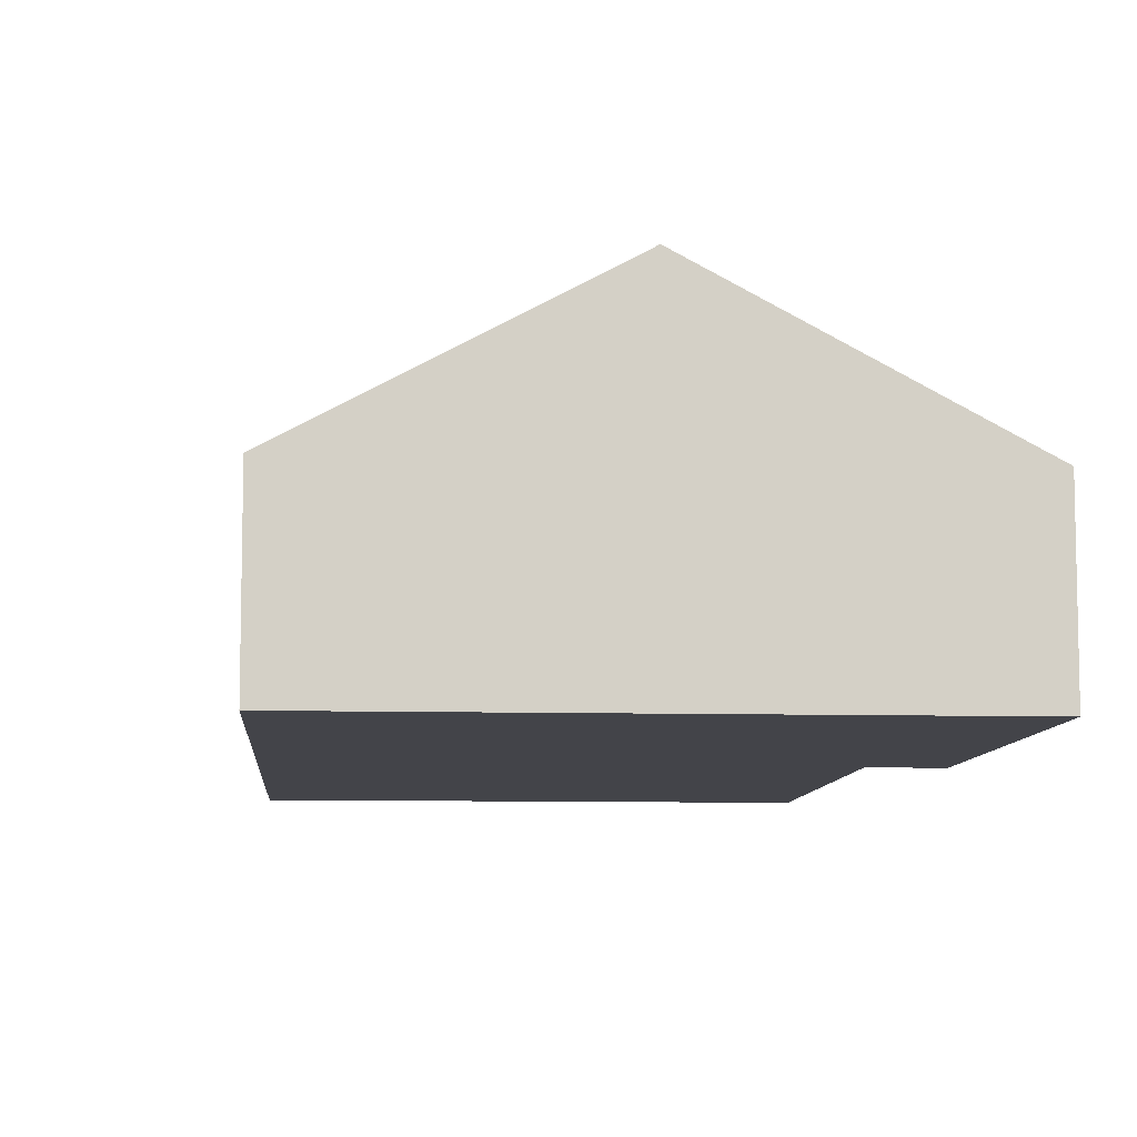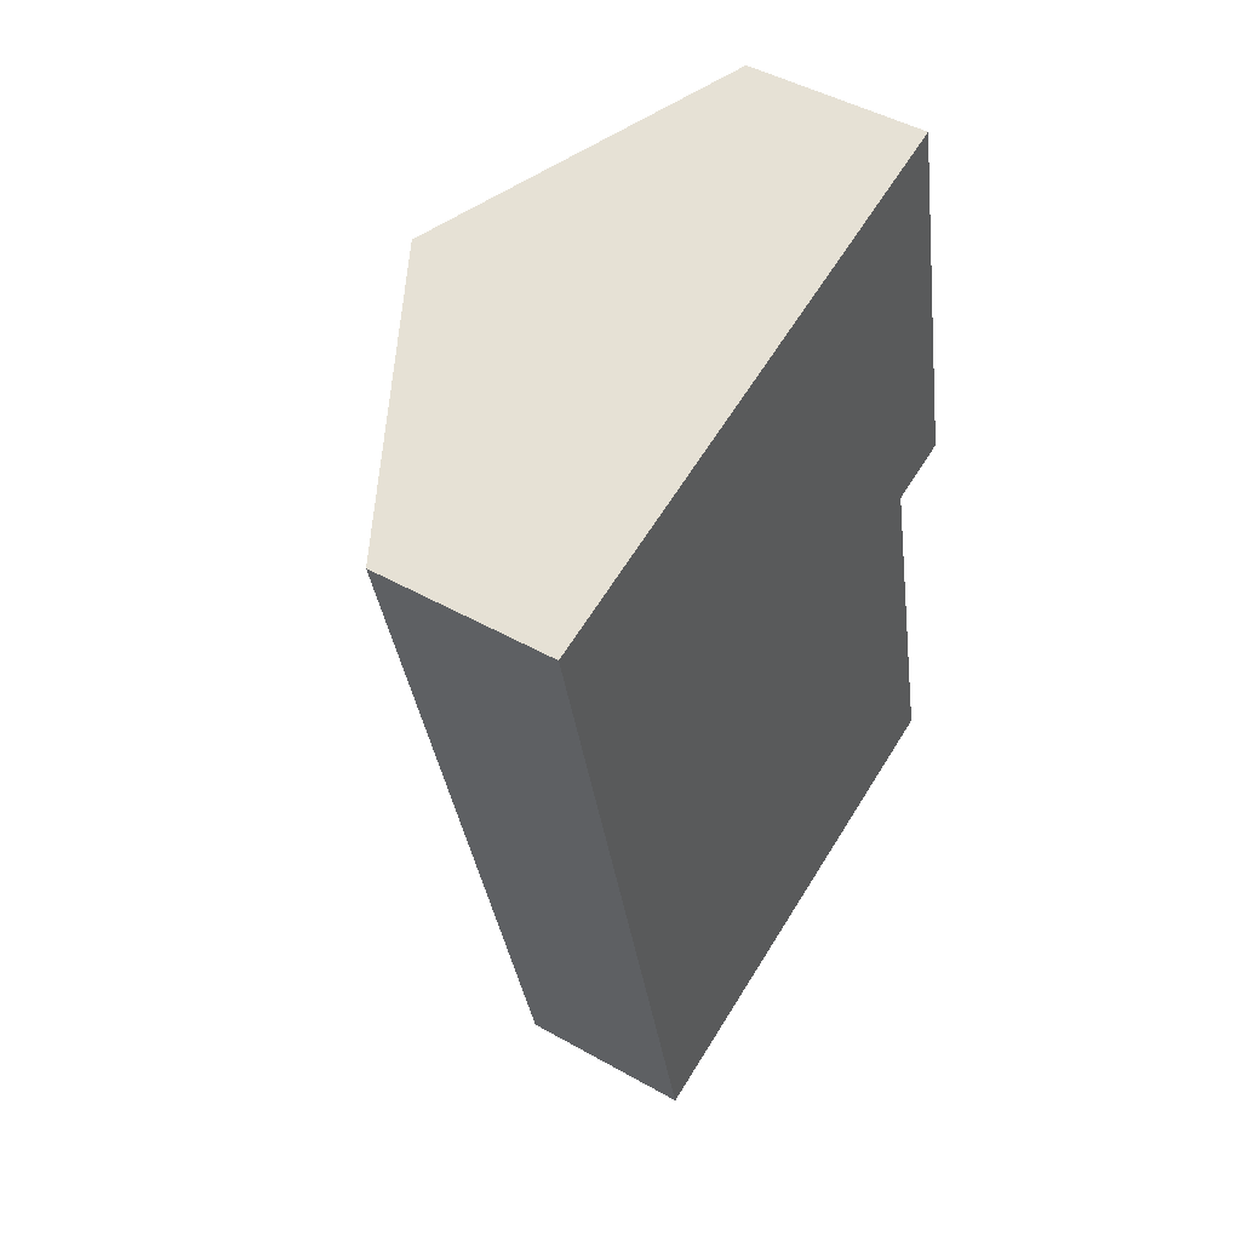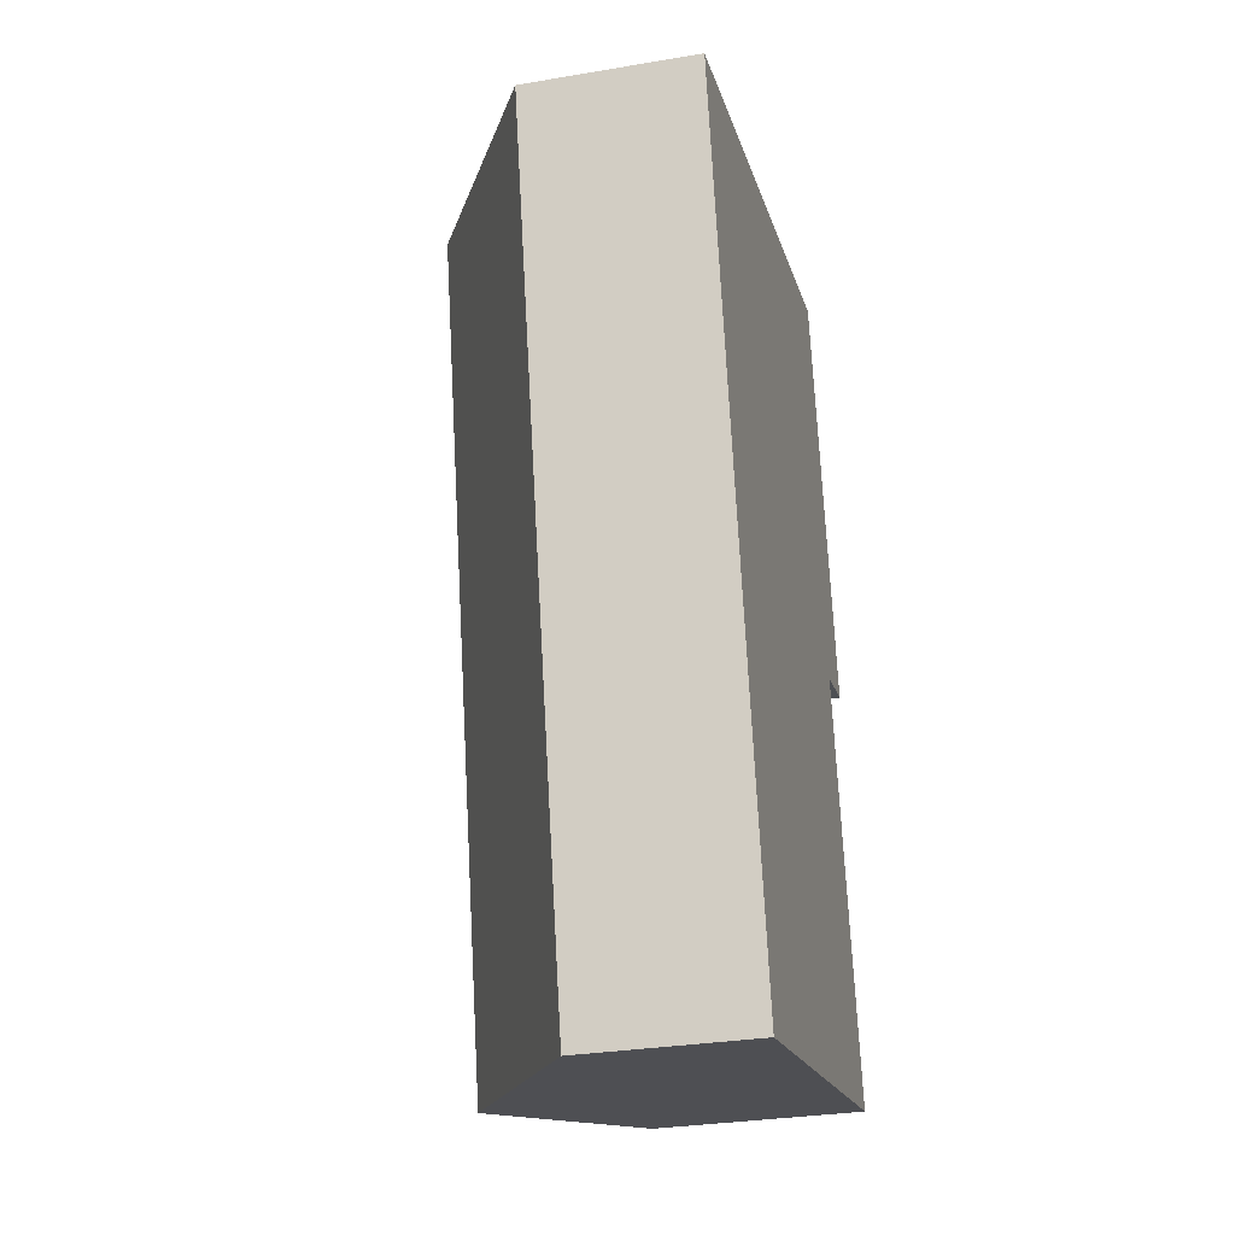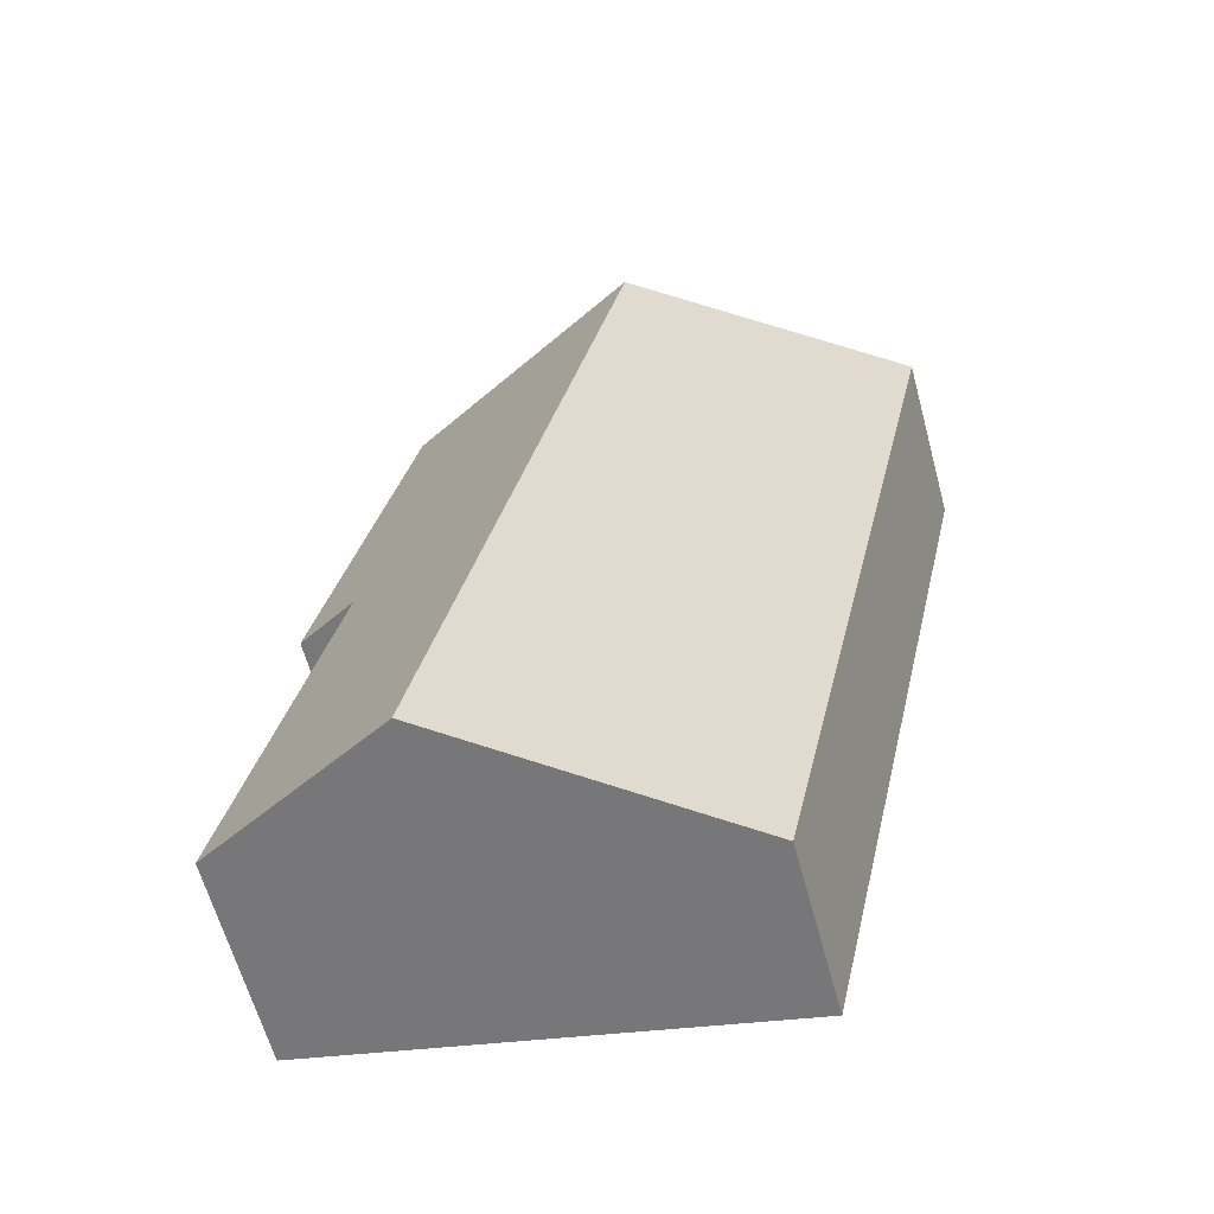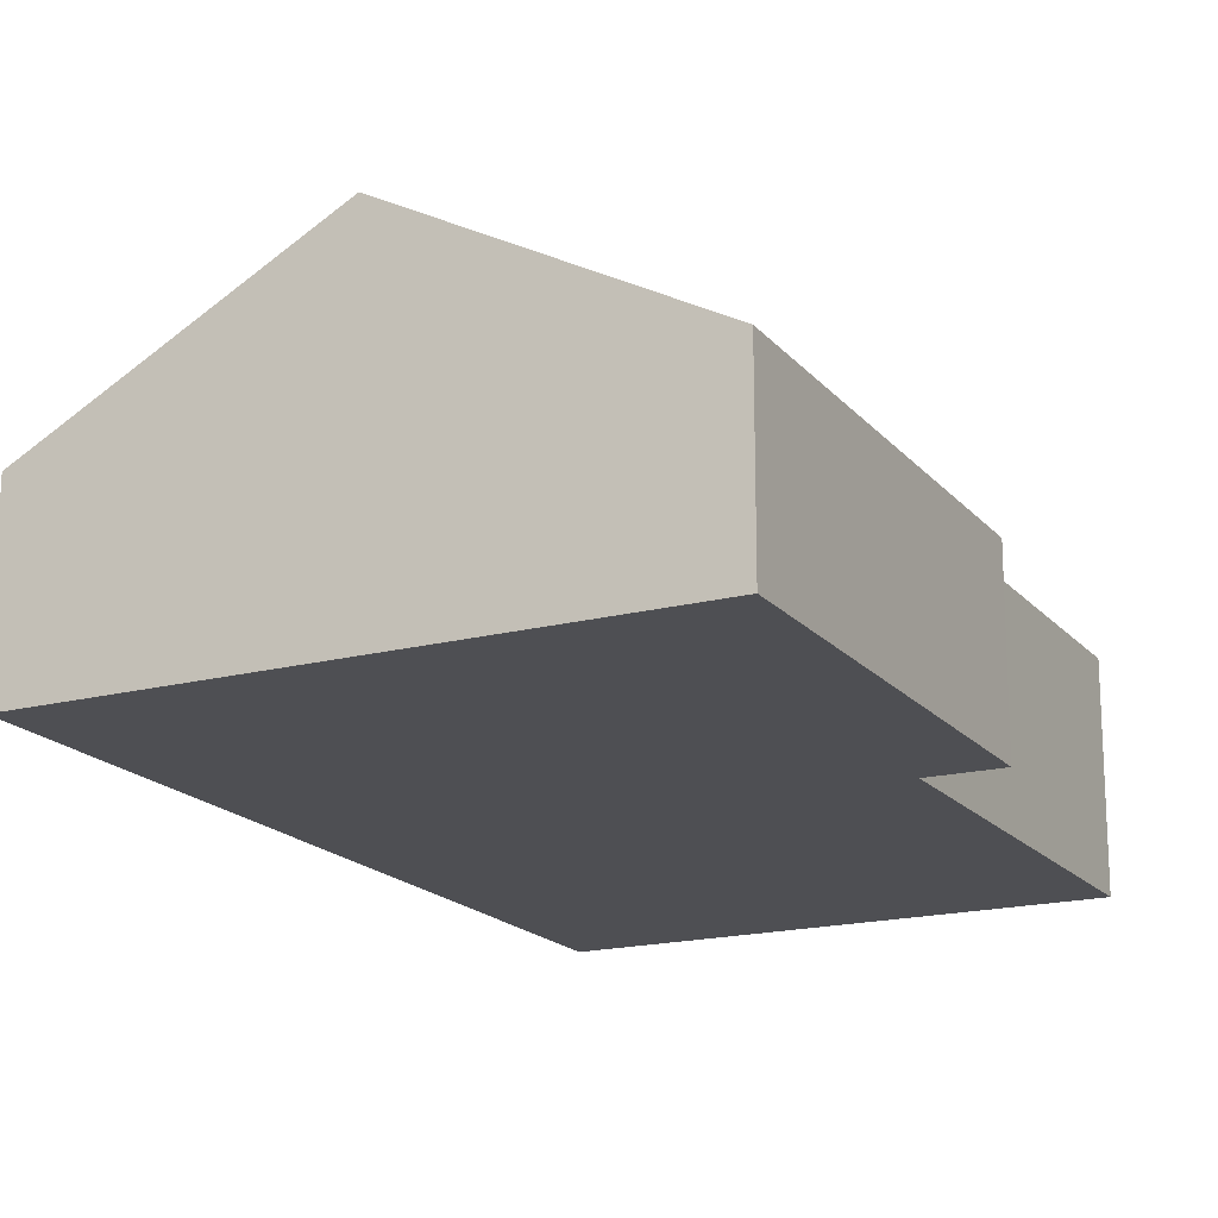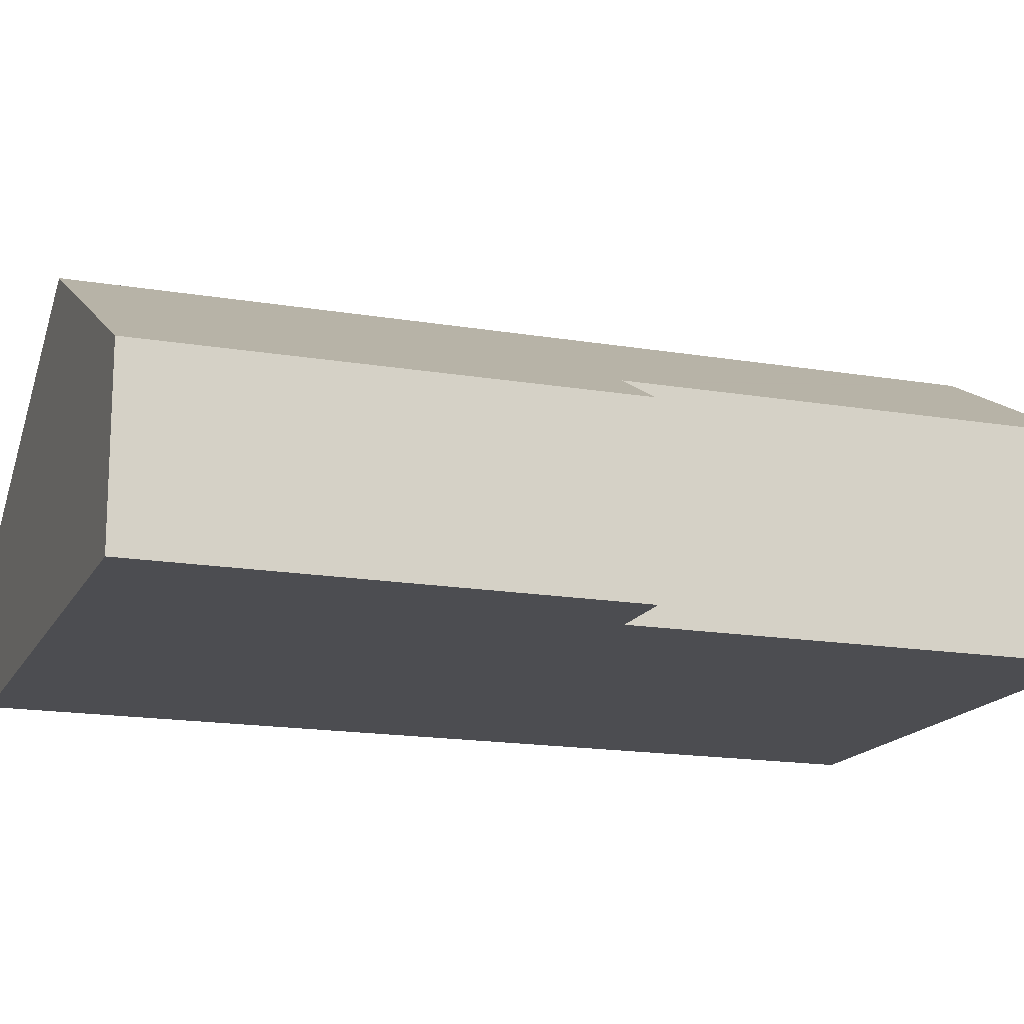
<metadata>
{"format":"obj","ext":"obj","renderer":"f3d","projection":"perspective","resolution":1024,"background":"white","views":[{"elev":-8.5,"azim":-17.0,"up":"+Y"},{"elev":47.4,"azim":-57.6,"up":"+Z"},{"elev":-30.5,"azim":-76.3,"up":"+Z"},{"elev":-62.7,"azim":-164.8,"up":"+Z"},{"elev":-18.1,"azim":14.2,"up":"+Y"},{"elev":-16.2,"azim":57.9,"up":"+Y"}]}
</metadata>
<code>
v  1.405 3.29 -6.351
v  8.935 6.17 -15.02
v  3.583 3.257 -16.2
v  5.249 6.17 1.185
v  0 3.311 2.027e-16
v  12.38 3.296 -5.796
v  11.08 4.005 -6.072
v  10.54 3.288 2.379
v  6.074 5.721 1.371
v  11.14 4.005 -6.351
v  12.93 3.997 -14.13
v  0 0 0
v  5.249 -7.256e-17 1.185
v  6.074 -8.395e-17 1.371
v  10.54 -1.457e-16 2.379
v  12.38 3.549e-16 -5.796
v  11.08 3.718e-16 -6.072
v  12.93 8.652e-16 -14.13
v  11.14 3.889e-16 -6.351
v  8.935 9.194e-16 -15.02
v  3.583 9.92e-16 -16.2
v  1.405 3.889e-16 -6.351
g defaultobject
f 1 2 3
f 2 1 4
f 4 1 5
f 6 7 8
f 9 2 4
f 2 9 8
f 2 8 7
f 2 7 10
f 2 10 11
f 12 4 5
f 4 12 13
f 4 13 9
f 9 13 8
f 8 13 14
f 8 14 15
f 8 16 6
f 16 8 15
f 17 10 7
f 10 17 11
f 11 17 18
f 18 17 19
f 6 17 7
f 17 6 16
f 18 2 11
f 2 18 3
f 3 18 20
f 3 20 21
f 1 12 5
f 12 1 22
f 22 1 3
f 22 3 21
f 15 17 16
f 17 15 22
f 22 15 12
f 12 15 14
f 12 14 13
f 19 20 18
f 20 19 21
f 21 19 22
f 22 19 17

</code>
